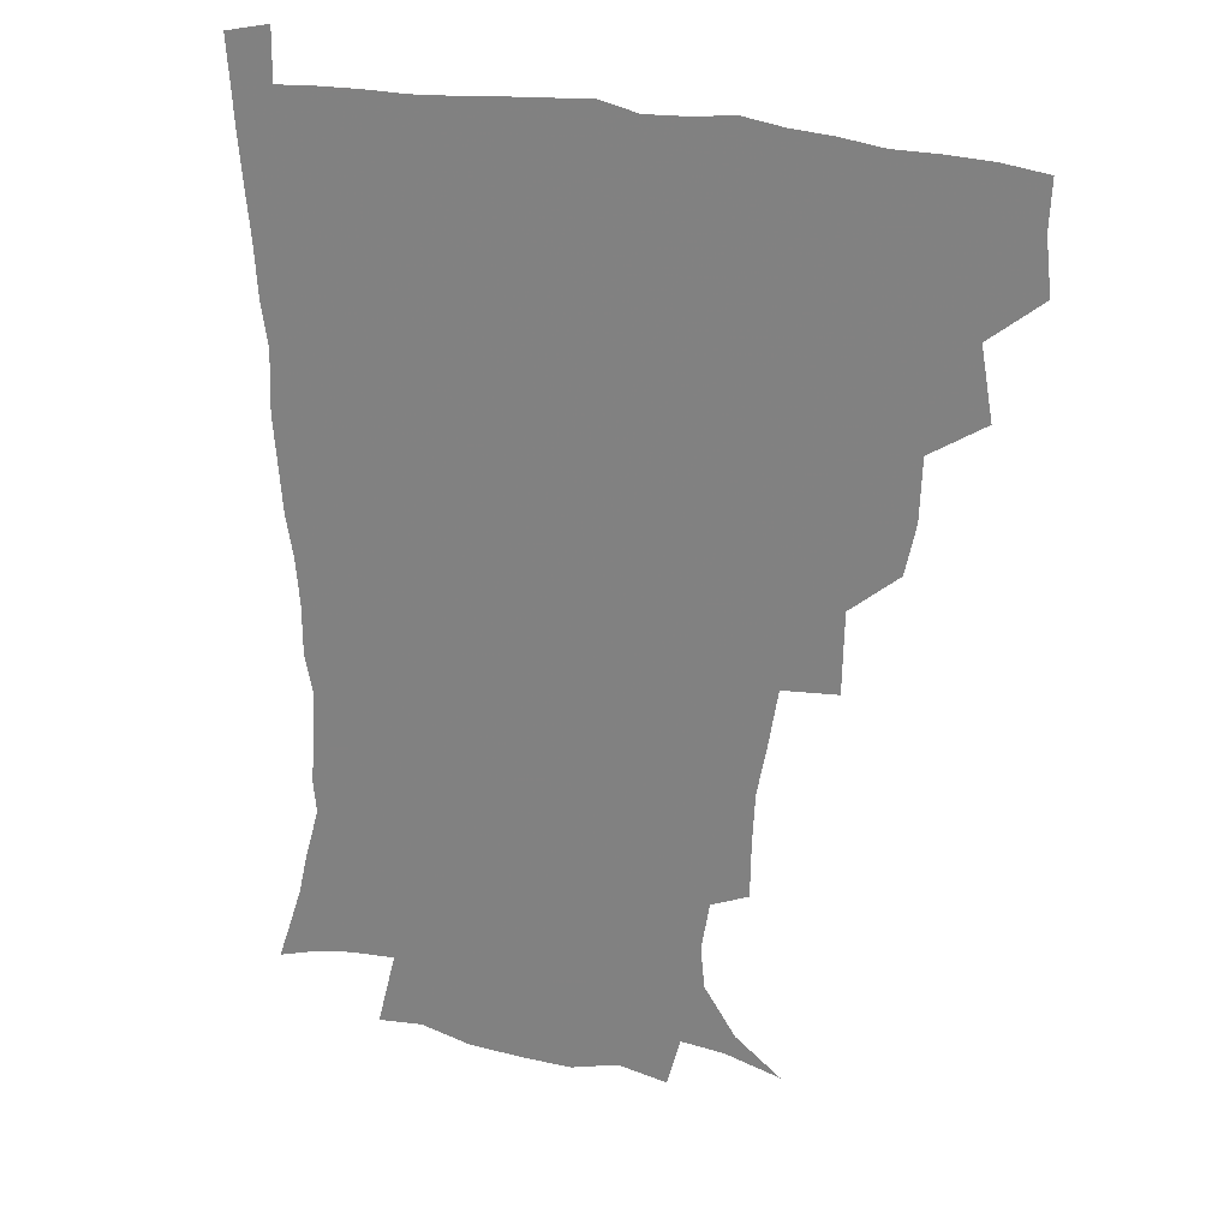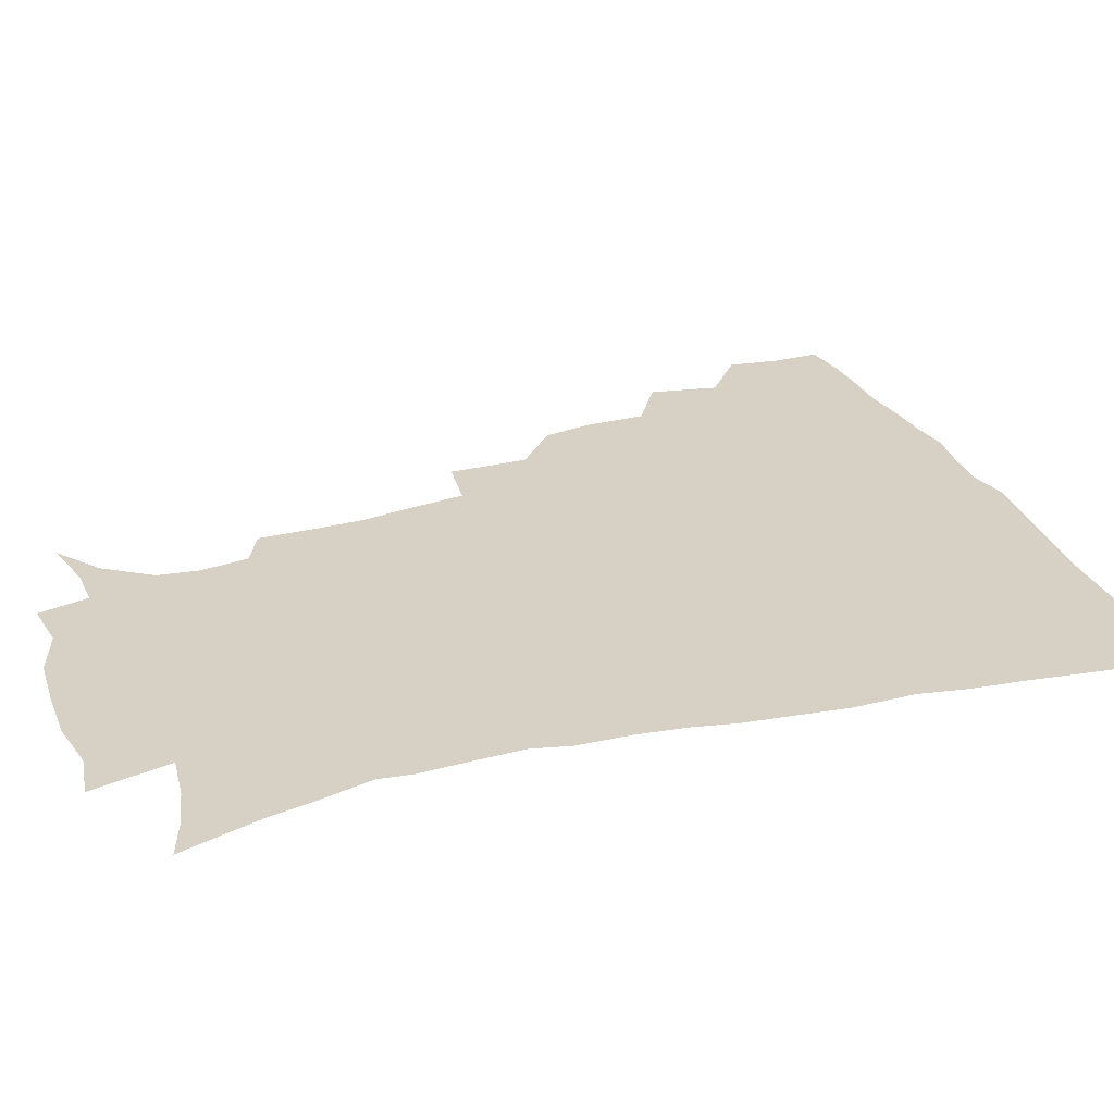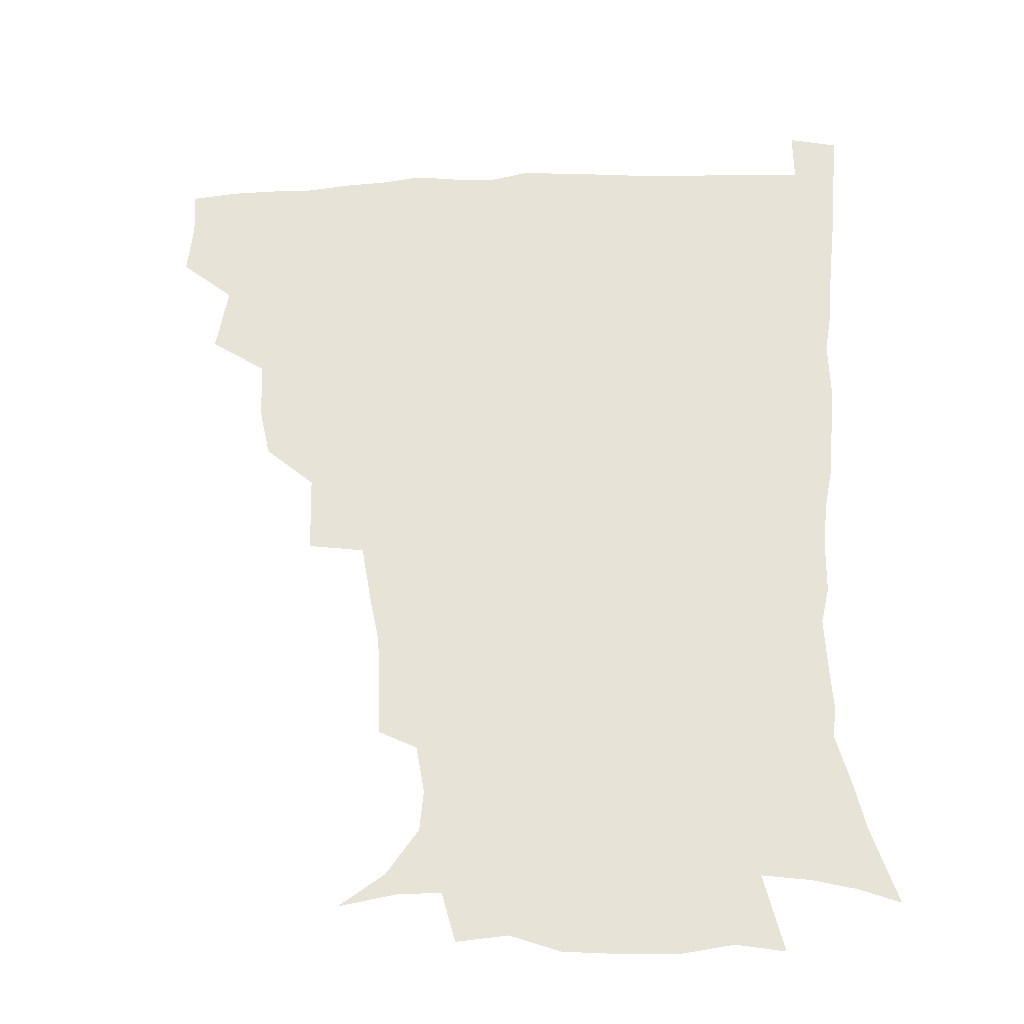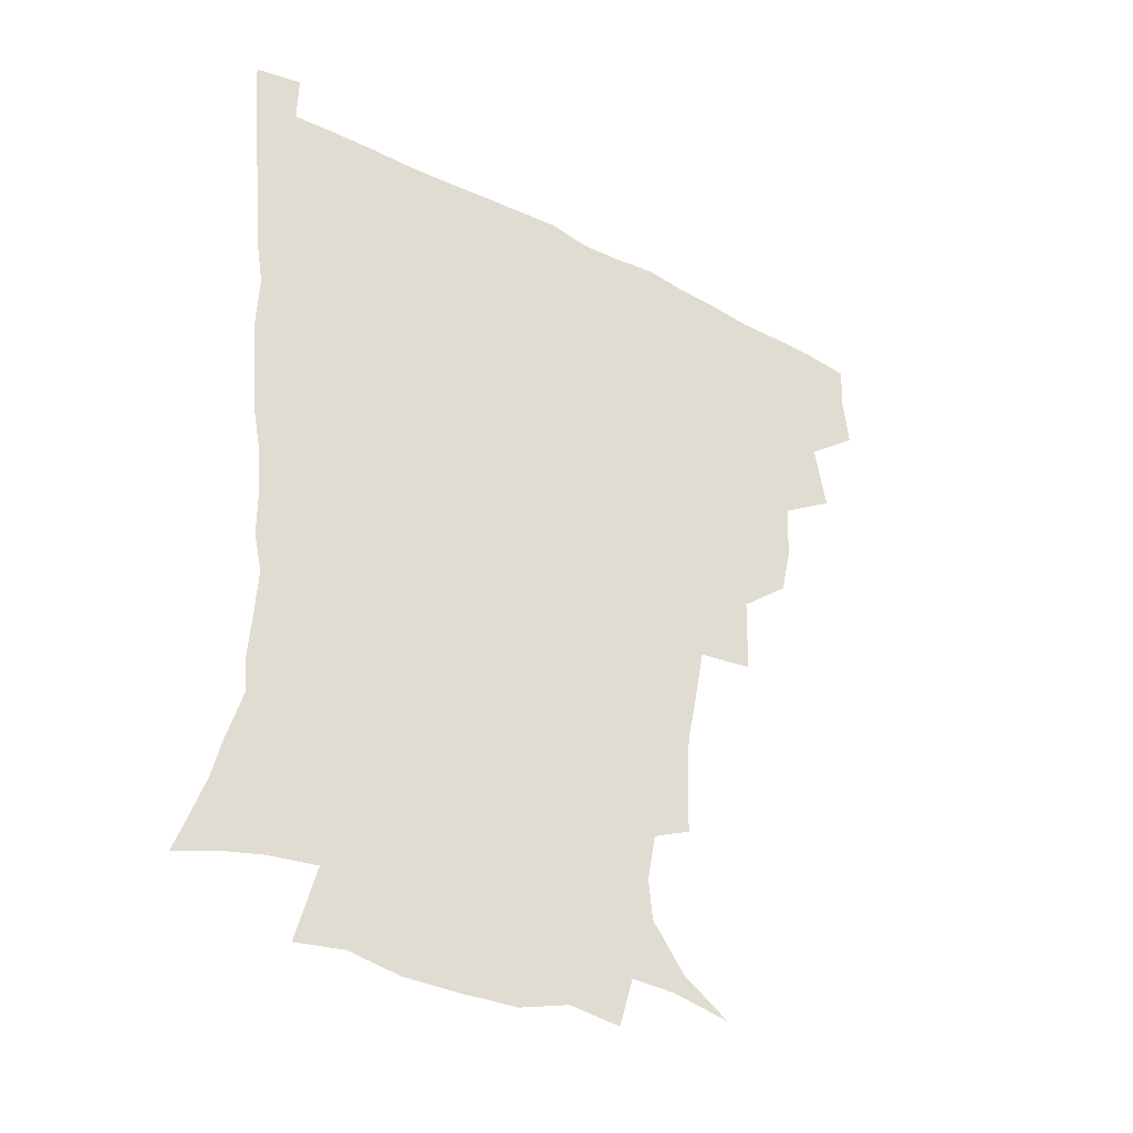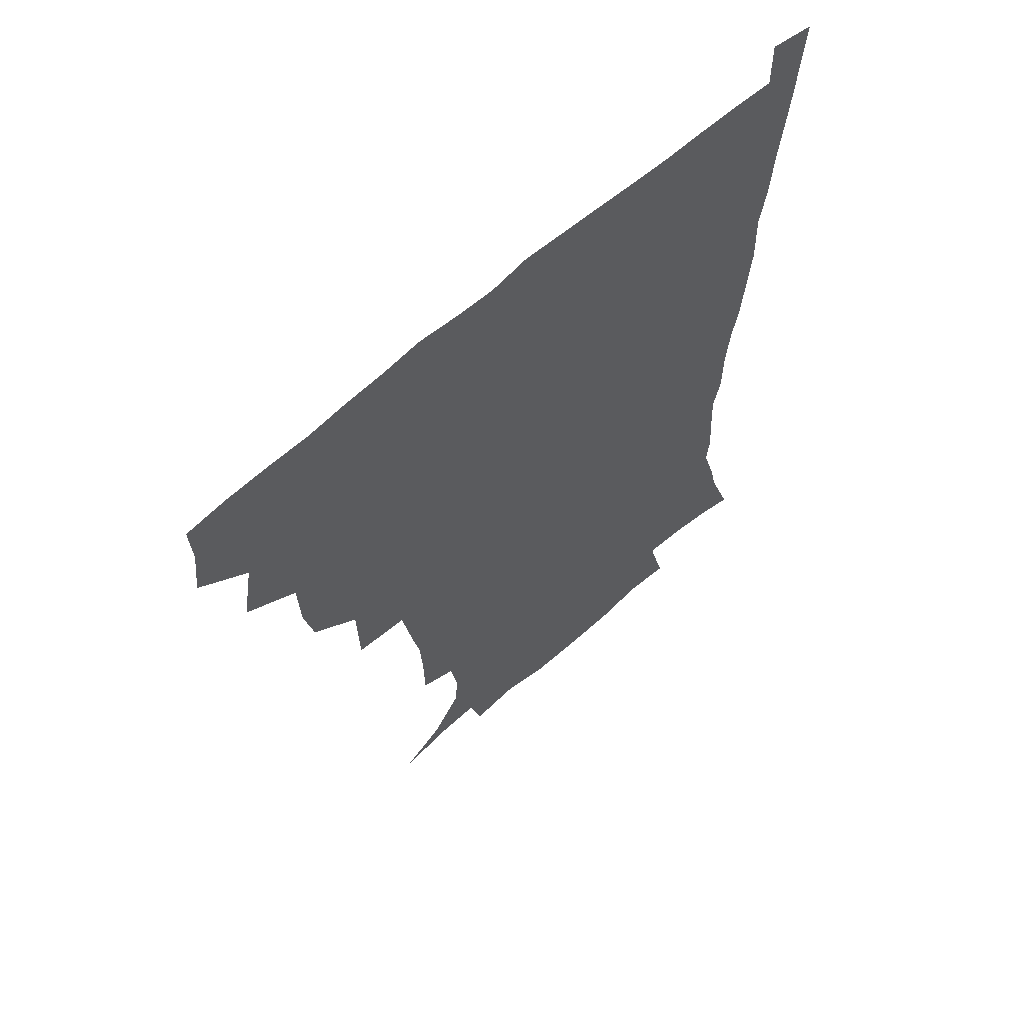
<metadata>
{"format":"obj","ext":"obj","renderer":"f3d","projection":"perspective","resolution":1024,"background":"white","views":[{"elev":24.2,"azim":-154.6,"up":"+Y"},{"elev":26.7,"azim":69.9,"up":"+Z"},{"elev":-30.7,"azim":3.5,"up":"+Y"},{"elev":-38.4,"azim":146.9,"up":"+Y"},{"elev":62.3,"azim":-42.7,"up":"+Y"}]}
</metadata>
<code>
v 435.7 401.4 0
v 437.7 419.2 0
v 437 435 0
v 449.7 364 0
v 453.7 386.9 0
v 452.8 403.2 0
v 453.6 419.6 0
v 452.1 436.8 0
v 473 314.6 0
v 469.3 331.5 0
v 468.6 351.8 0
v 470.8 373.6 0
v 470.1 389.5 0
v 469.3 405 0
v 468.7 420.2 0
v 467.5 437.2 0
v 490.4 273.5 0
v 489.8 300.4 0
v 488.4 324.3 0
v 486.9 341.7 0
v 487 360.3 0
v 486.2 376 0
v 485.5 391.1 0
v 484.6 405.8 0
v 483.6 420.8 0
v 482.8 437 0
v 517.7 198.9 0
v 517.4 217.5 0
v 516.4 234.8 0
v 513.4 249.3 0
v 509.7 271 0
v 506 291.2 0
v 504 310.4 0
v 501.7 326.3 0
v 501.2 343.8 0
v 501.5 361.9 0
v 501.2 377.4 0
v 500.3 392 0
v 499.5 406.3 0
v 498.6 420.7 0
v 497.5 438.7 0
v 505.8 136 0
v 521.4 146.9 0
v 532.4 162.4 0
v 533.7 176.1 0
v 530.9 192.6 0
v 530.3 214.1 0
v 528.9 230.9 0
v 526.9 246.6 0
v 524.2 263.5 0
v 521.6 281.8 0
v 520 300.3 0
v 519.5 318.9 0
v 518.6 334.4 0
v 516.8 348.5 0
v 517 364.7 0
v 516 378.6 0
v 514.9 392.7 0
v 513.9 407.1 0
v 513 421.6 0
v 512 439.5 0
v 525.1 139.7 0
v 537.1 153.6 0
v 543.4 171 0
v 543 187.3 0
v 541.5 203.1 0
v 541.9 224.8 0
v 539.7 238.4 0
v 537.8 253.6 0
v 536 270.8 0
v 533.9 286 0
v 533.2 304.8 0
v 532.5 319.6 0
v 532.2 336.4 0
v 531.4 350.8 0
v 530.9 365.2 0
v 531.2 379.7 0
v 529.4 393.4 0
v 528.8 407.5 0
v 527.6 423 0
v 526.2 441.5 0
v 540.3 140 0
v 552.6 162.3 0
v 554.7 180 0
v 553.7 194.4 0
v 553.5 212.9 0
v 553 230.9 0
v 551.2 244.6 0
v 550.2 261 0
v 548.2 274.3 0
v 547 290.1 0
v 546 304.9 0
v 546.2 322.8 0
v 546.1 338 0
v 545.4 351.8 0
v 544.9 365.5 0
v 545.1 380.1 0
v 544.4 393.5 0
v 544 407 0
v 542.6 422.3 0
v 541.1 439.6 0
v 545 122.9 0
v 558.8 146.8 0
v 564.4 165.7 0
v 565.7 184.7 0
v 565.4 200.5 0
v 564.8 217 0
v 564.3 232.9 0
v 562.8 247.6 0
v 561.9 263 0
v 561 278.1 0
v 560 292.7 0
v 560.5 310.4 0
v 559.4 323.2 0
v 560 340.1 0
v 559.3 352.6 0
v 559.7 367.1 0
v 559.1 380.3 0
v 558.3 393.8 0
v 558 407.4 0
v 557.2 421.8 0
v 555.6 438.8 0
v 562.5 124.8 0
v 573.2 148.8 0
v 576.8 169.8 0
v 577.1 185.3 0
v 576.7 202.3 0
v 575.5 220.6 0
v 576.5 237.5 0
v 574.7 249.8 0
v 574.3 265.4 0
v 573.7 279.3 0
v 573.1 293.9 0
v 573.3 311.6 0
v 573.5 326.5 0
v 573.3 339.9 0
v 573.2 353.3 0
v 573.7 368 0
v 573 380.7 0
v 573 394.1 0
v 572.2 408 0
v 571.3 422.4 0
v 569.4 441.7 0
v 579.6 118.9 0
v 587.1 150 0
v 588.6 169.9 0
v 588.9 187.4 0
v 588.7 205.2 0
v 587.6 218.1 0
v 586.5 240.7 0
v 587.1 252.5 0
v 587.1 266.1 0
v 586.6 281.3 0
v 586.2 295.8 0
v 586.3 312.1 0
v 586.5 326.9 0
v 586.9 340.2 0
v 586.9 353.2 0
v 587.2 367.7 0
v 587.3 380.9 0
v 587.2 394.3 0
v 586.9 407.8 0
v 585.5 423.5 0
v 583.7 440.4 0
v 598.9 117.6 0
v 600.9 149.5 0
v 600.8 170.2 0
v 600.7 189 0
v 600.3 205.5 0
v 600.7 218.6 0
v 599.8 233.6 0
v 599.3 248.3 0
v 598.7 266.7 0
v 599 282.1 0
v 599.1 296.6 0
v 599.2 312.2 0
v 599.8 325.3 0
v 600.1 340.7 0
v 600.6 354 0
v 601.1 367.9 0
v 601.5 381.1 0
v 601.4 394.5 0
v 601.1 408.5 0
v 600 423.5 0
v 598.3 439.3 0
v 617.7 117.2 0
v 614.9 149.3 0
v 613.8 168.2 0
v 612.4 187.7 0
v 611.9 204.2 0
v 612.1 221.1 0
v 611.4 236.3 0
v 611.3 252.9 0
v 611.4 266.2 0
v 611.2 282.1 0
v 611.7 296.3 0
v 612.1 310.6 0
v 612.8 326.1 0
v 613.3 339.7 0
v 614 354.4 0
v 614.7 368 0
v 615.4 381.1 0
v 616.2 394.5 0
v 616.5 407.8 0
v 615.5 422.5 0
v 613.8 437.9 0
v 635.6 120 0
v 630 145.8 0
v 626.3 168.2 0
v 624.8 185.3 0
v 623.4 203.3 0
v 623 220.9 0
v 622.9 236.1 0
v 622.9 250.5 0
v 623.4 265.8 0
v 623.8 279.4 0
v 624.1 294.6 0
v 625 308.1 0
v 625 326.5 0
v 626.2 339.2 0
v 627 354.3 0
v 628.2 366.9 0
v 629.2 380.6 0
v 630 394.2 0
v 630.6 407.8 0
v 630.8 421.7 0
v 629.6 436.8 0
v 652.1 117.3 0
v 645.4 143.5 0
v 640.6 163.2 0
v 636.7 183.9 0
v 635.1 201.1 0
v 634.1 218.5 0
v 634.5 232.5 0
v 635.6 244.6 0
v 634.5 264 0
v 635.7 277.3 0
v 636.2 292.3 0
v 638.4 304 0
v 638.2 321.4 0
v 639.4 335.8 0
v 639.6 352.7 0
v 641.5 365.5 0
v 642.6 381.4 0
v 643.8 393.9 0
v 644.6 407.5 0
v 645.3 421.4 0
v 644.5 436.8 0
v 662 141.5 0
v 653.6 162.1 0
v 649.8 179.1 0
v 647.3 196.3 0
v 645.7 213.2 0
v 645.5 229 0
v 646.4 242.6 0
v 647.1 257.2 0
v 647.5 273 0
v 649 286.7 0
v 649.8 303.3 0
v 650.8 318.1 0
v 653 331.2 0
v 653.7 347.3 0
v 654.9 362.8 0
v 655.5 379.5 0
v 657.2 393.3 0
v 658.8 406.9 0
v 659.6 421.1 0
v 659.8 436.2 0
v 676.6 138 0
v 669.2 155.5 0
v 663.7 172.9 0
v 660.7 188.8 0
v 658.4 205 0
v 657.8 220.7 0
v 657.8 235.7 0
v 658.6 250.3 0
v 659.9 265.1 0
v 660.4 281.8 0
v 662 296.8 0
v 665 309.6 0
v 665.3 327.5 0
v 665.9 344.6 0
v 667.8 359.6 0
v 669.5 375.2 0
v 671.4 390.4 0
v 672.9 405.8 0
v 674.2 420.3 0
v 675.1 435.1 0
v 674.9 453 0
v 690.5 133 0
v 686 146 0
v 681.2 160.2 0
v 678.1 173.7 0
v 672.7 192.6 0
v 673.9 203.6 0
v 672.8 219.7 0
v 671.9 236.8 0
v 674.7 249.4 0
v 674.9 267.1 0
v 676.4 283.2 0
v 679.2 297.8 0
v 680.7 314.5 0
v 682.2 331.1 0
v 681.5 352.1 0
v 684.1 367.9 0
v 685.5 386.5 0
v 687.4 403.4 0
v 688.9 419 0
v 690.1 434.2 0
v 691.4 449.5 0
f 5 6 1
f 1 6 2
f 6 7 2
f 2 7 3
f 7 8 3
f 11 12 4
f 4 12 5
f 12 13 5
f 5 13 6
f 13 14 6
f 6 14 7
f 14 15 7
f 7 15 8
f 15 16 8
f 18 19 9
f 9 19 10
f 19 20 10
f 10 20 11
f 20 21 11
f 11 21 12
f 21 22 12
f 12 22 13
f 22 23 13
f 13 23 14
f 23 24 14
f 14 24 15
f 24 25 15
f 15 25 16
f 25 26 16
f 31 32 17
f 17 32 18
f 32 33 18
f 18 33 19
f 33 34 19
f 19 34 20
f 34 35 20
f 20 35 21
f 35 36 21
f 21 36 22
f 36 37 22
f 22 37 23
f 37 38 23
f 23 38 24
f 38 39 24
f 24 39 25
f 39 40 25
f 25 40 26
f 40 41 26
f 46 47 27
f 27 47 28
f 47 48 28
f 28 48 29
f 48 49 29
f 29 49 30
f 49 50 30
f 30 50 31
f 50 51 31
f 31 51 32
f 51 52 32
f 32 52 33
f 52 53 33
f 33 53 34
f 53 54 34
f 34 54 35
f 54 55 35
f 35 55 36
f 55 56 36
f 36 56 37
f 56 57 37
f 37 57 38
f 57 58 38
f 38 58 39
f 58 59 39
f 39 59 40
f 59 60 40
f 40 60 41
f 60 61 41
f 42 62 43
f 62 63 43
f 43 63 44
f 63 64 44
f 44 64 45
f 64 65 45
f 45 65 46
f 65 66 46
f 46 66 47
f 66 67 47
f 47 67 48
f 67 68 48
f 48 68 49
f 68 69 49
f 49 69 50
f 69 70 50
f 50 70 51
f 70 71 51
f 51 71 52
f 71 72 52
f 52 72 53
f 72 73 53
f 53 73 54
f 73 74 54
f 54 74 55
f 74 75 55
f 55 75 56
f 75 76 56
f 56 76 57
f 76 77 57
f 57 77 58
f 77 78 58
f 58 78 59
f 78 79 59
f 59 79 60
f 79 80 60
f 60 80 61
f 80 81 61
f 62 82 63
f 82 83 63
f 63 83 64
f 83 84 64
f 64 84 65
f 84 85 65
f 65 85 66
f 85 86 66
f 66 86 67
f 86 87 67
f 67 87 68
f 87 88 68
f 68 88 69
f 88 89 69
f 69 89 70
f 89 90 70
f 70 90 71
f 90 91 71
f 71 91 72
f 91 92 72
f 72 92 73
f 92 93 73
f 73 93 74
f 93 94 74
f 74 94 75
f 94 95 75
f 75 95 76
f 95 96 76
f 76 96 77
f 96 97 77
f 77 97 78
f 97 98 78
f 78 98 79
f 98 99 79
f 79 99 80
f 99 100 80
f 80 100 81
f 100 101 81
f 102 103 82
f 82 103 83
f 103 104 83
f 83 104 84
f 104 105 84
f 84 105 85
f 105 106 85
f 85 106 86
f 106 107 86
f 86 107 87
f 107 108 87
f 87 108 88
f 108 109 88
f 88 109 89
f 109 110 89
f 89 110 90
f 110 111 90
f 90 111 91
f 111 112 91
f 91 112 92
f 112 113 92
f 92 113 93
f 113 114 93
f 93 114 94
f 114 115 94
f 94 115 95
f 115 116 95
f 95 116 96
f 116 117 96
f 96 117 97
f 117 118 97
f 97 118 98
f 118 119 98
f 98 119 99
f 119 120 99
f 99 120 100
f 120 121 100
f 100 121 101
f 121 122 101
f 102 123 103
f 123 124 103
f 103 124 104
f 124 125 104
f 104 125 105
f 125 126 105
f 105 126 106
f 126 127 106
f 106 127 107
f 127 128 107
f 107 128 108
f 128 129 108
f 108 129 109
f 129 130 109
f 109 130 110
f 130 131 110
f 110 131 111
f 131 132 111
f 111 132 112
f 132 133 112
f 112 133 113
f 133 134 113
f 113 134 114
f 134 135 114
f 114 135 115
f 135 136 115
f 115 136 116
f 136 137 116
f 116 137 117
f 137 138 117
f 117 138 118
f 138 139 118
f 118 139 119
f 139 140 119
f 119 140 120
f 140 141 120
f 120 141 121
f 141 142 121
f 121 142 122
f 142 143 122
f 123 144 124
f 144 145 124
f 124 145 125
f 145 146 125
f 125 146 126
f 146 147 126
f 126 147 127
f 147 148 127
f 127 148 128
f 148 149 128
f 128 149 129
f 149 150 129
f 129 150 130
f 150 151 130
f 130 151 131
f 151 152 131
f 131 152 132
f 152 153 132
f 132 153 133
f 153 154 133
f 133 154 134
f 154 155 134
f 134 155 135
f 155 156 135
f 135 156 136
f 156 157 136
f 136 157 137
f 157 158 137
f 137 158 138
f 158 159 138
f 138 159 139
f 159 160 139
f 139 160 140
f 160 161 140
f 140 161 141
f 161 162 141
f 141 162 142
f 162 163 142
f 142 163 143
f 163 164 143
f 144 165 145
f 165 166 145
f 145 166 146
f 166 167 146
f 146 167 147
f 167 168 147
f 147 168 148
f 168 169 148
f 148 169 149
f 169 170 149
f 149 170 150
f 170 171 150
f 150 171 151
f 171 172 151
f 151 172 152
f 172 173 152
f 152 173 153
f 173 174 153
f 153 174 154
f 174 175 154
f 154 175 155
f 175 176 155
f 155 176 156
f 176 177 156
f 156 177 157
f 177 178 157
f 157 178 158
f 178 179 158
f 158 179 159
f 179 180 159
f 159 180 160
f 180 181 160
f 160 181 161
f 181 182 161
f 161 182 162
f 182 183 162
f 162 183 163
f 183 184 163
f 163 184 164
f 184 185 164
f 165 186 166
f 186 187 166
f 166 187 167
f 187 188 167
f 167 188 168
f 188 189 168
f 168 189 169
f 189 190 169
f 169 190 170
f 190 191 170
f 170 191 171
f 191 192 171
f 171 192 172
f 192 193 172
f 172 193 173
f 193 194 173
f 173 194 174
f 194 195 174
f 174 195 175
f 195 196 175
f 175 196 176
f 196 197 176
f 176 197 177
f 197 198 177
f 177 198 178
f 198 199 178
f 178 199 179
f 199 200 179
f 179 200 180
f 200 201 180
f 180 201 181
f 201 202 181
f 181 202 182
f 202 203 182
f 182 203 183
f 203 204 183
f 183 204 184
f 204 205 184
f 184 205 185
f 205 206 185
f 186 207 187
f 207 208 187
f 187 208 188
f 208 209 188
f 188 209 189
f 209 210 189
f 189 210 190
f 210 211 190
f 190 211 191
f 211 212 191
f 191 212 192
f 212 213 192
f 192 213 193
f 213 214 193
f 193 214 194
f 214 215 194
f 194 215 195
f 215 216 195
f 195 216 196
f 216 217 196
f 196 217 197
f 217 218 197
f 197 218 198
f 218 219 198
f 198 219 199
f 219 220 199
f 199 220 200
f 220 221 200
f 200 221 201
f 221 222 201
f 201 222 202
f 222 223 202
f 202 223 203
f 223 224 203
f 203 224 204
f 224 225 204
f 204 225 205
f 225 226 205
f 205 226 206
f 226 227 206
f 207 228 208
f 228 229 208
f 208 229 209
f 229 230 209
f 209 230 210
f 230 231 210
f 210 231 211
f 231 232 211
f 211 232 212
f 232 233 212
f 212 233 213
f 233 234 213
f 213 234 214
f 234 235 214
f 214 235 215
f 235 236 215
f 215 236 216
f 236 237 216
f 216 237 217
f 237 238 217
f 217 238 218
f 238 239 218
f 218 239 219
f 239 240 219
f 219 240 220
f 240 241 220
f 220 241 221
f 241 242 221
f 221 242 222
f 242 243 222
f 222 243 223
f 243 244 223
f 223 244 224
f 244 245 224
f 224 245 225
f 245 246 225
f 225 246 226
f 246 247 226
f 226 247 227
f 247 248 227
f 229 249 230
f 249 250 230
f 230 250 231
f 250 251 231
f 231 251 232
f 251 252 232
f 232 252 233
f 252 253 233
f 233 253 234
f 253 254 234
f 234 254 235
f 254 255 235
f 235 255 236
f 255 256 236
f 236 256 237
f 256 257 237
f 237 257 238
f 257 258 238
f 238 258 239
f 258 259 239
f 239 259 240
f 259 260 240
f 240 260 241
f 260 261 241
f 241 261 242
f 261 262 242
f 242 262 243
f 262 263 243
f 243 263 244
f 263 264 244
f 244 264 245
f 264 265 245
f 245 265 246
f 265 266 246
f 246 266 247
f 266 267 247
f 247 267 248
f 267 268 248
f 249 269 250
f 269 270 250
f 250 270 251
f 270 271 251
f 251 271 252
f 271 272 252
f 252 272 253
f 272 273 253
f 253 273 254
f 273 274 254
f 254 274 255
f 274 275 255
f 255 275 256
f 275 276 256
f 256 276 257
f 276 277 257
f 257 277 258
f 277 278 258
f 258 278 259
f 278 279 259
f 259 279 260
f 279 280 260
f 260 280 261
f 280 281 261
f 261 281 262
f 281 282 262
f 262 282 263
f 282 283 263
f 263 283 264
f 283 284 264
f 264 284 265
f 284 285 265
f 265 285 266
f 285 286 266
f 266 286 267
f 286 287 267
f 267 287 268
f 287 288 268
f 269 290 270
f 290 291 270
f 270 291 271
f 291 292 271
f 271 292 272
f 292 293 272
f 272 293 273
f 293 294 273
f 273 294 274
f 294 295 274
f 274 295 275
f 295 296 275
f 275 296 276
f 296 297 276
f 276 297 277
f 297 298 277
f 277 298 278
f 298 299 278
f 278 299 279
f 299 300 279
f 279 300 280
f 300 301 280
f 280 301 281
f 301 302 281
f 281 302 282
f 302 303 282
f 282 303 283
f 303 304 283
f 283 304 284
f 304 305 284
f 284 305 285
f 305 306 285
f 285 306 286
f 306 307 286
f 286 307 287
f 307 308 287
f 287 308 288
f 308 309 288
f 288 309 289
f 309 310 289

</code>
